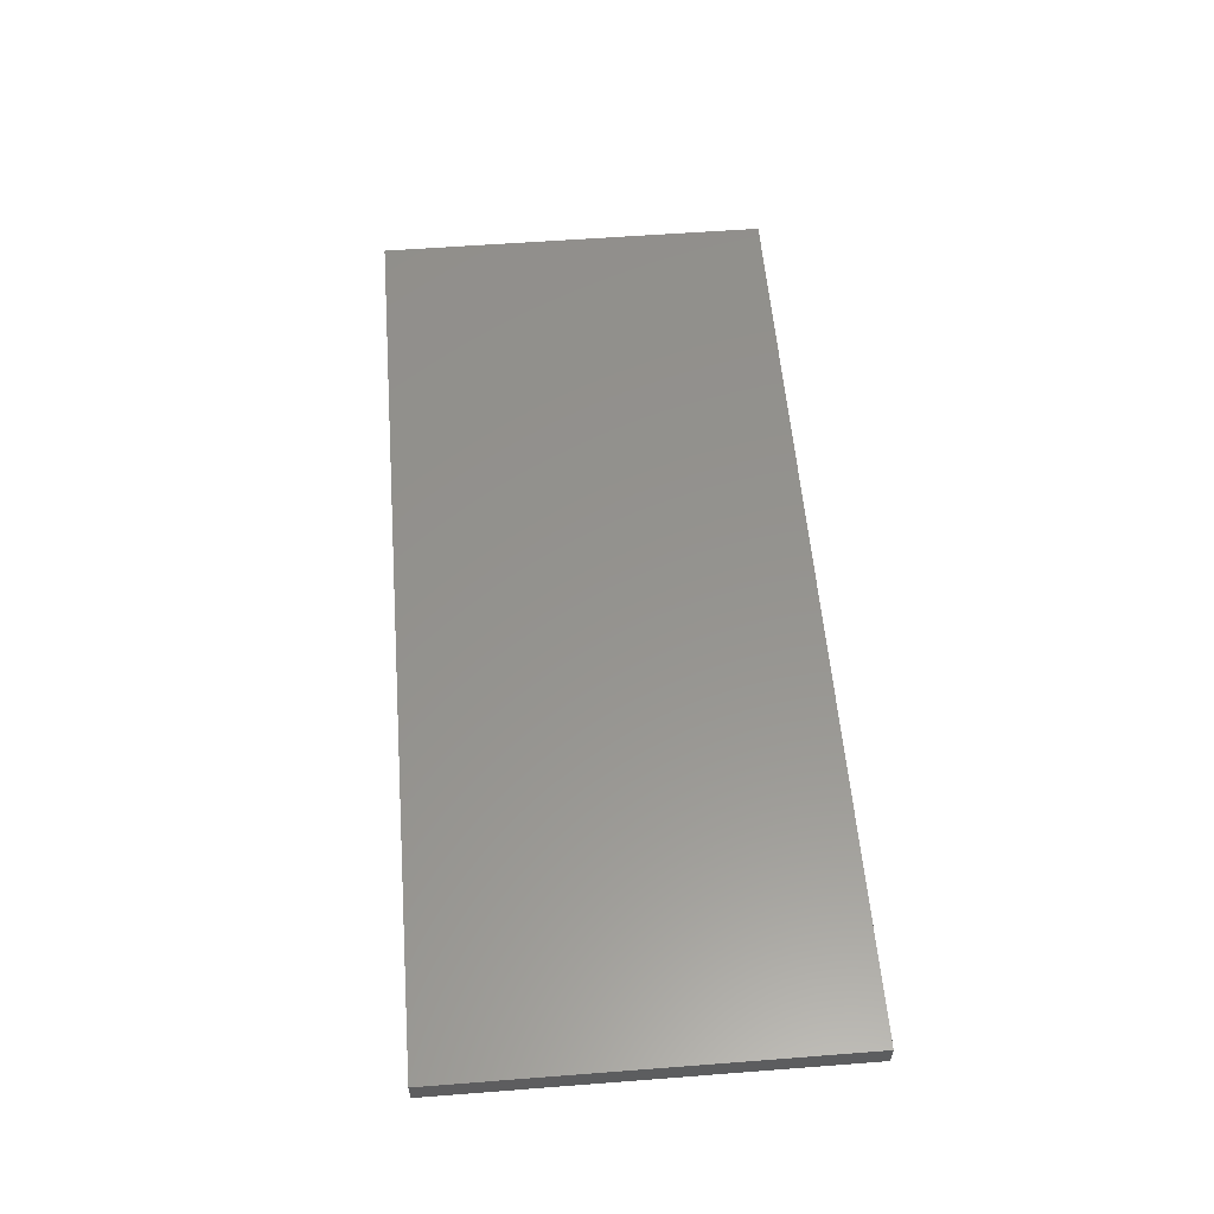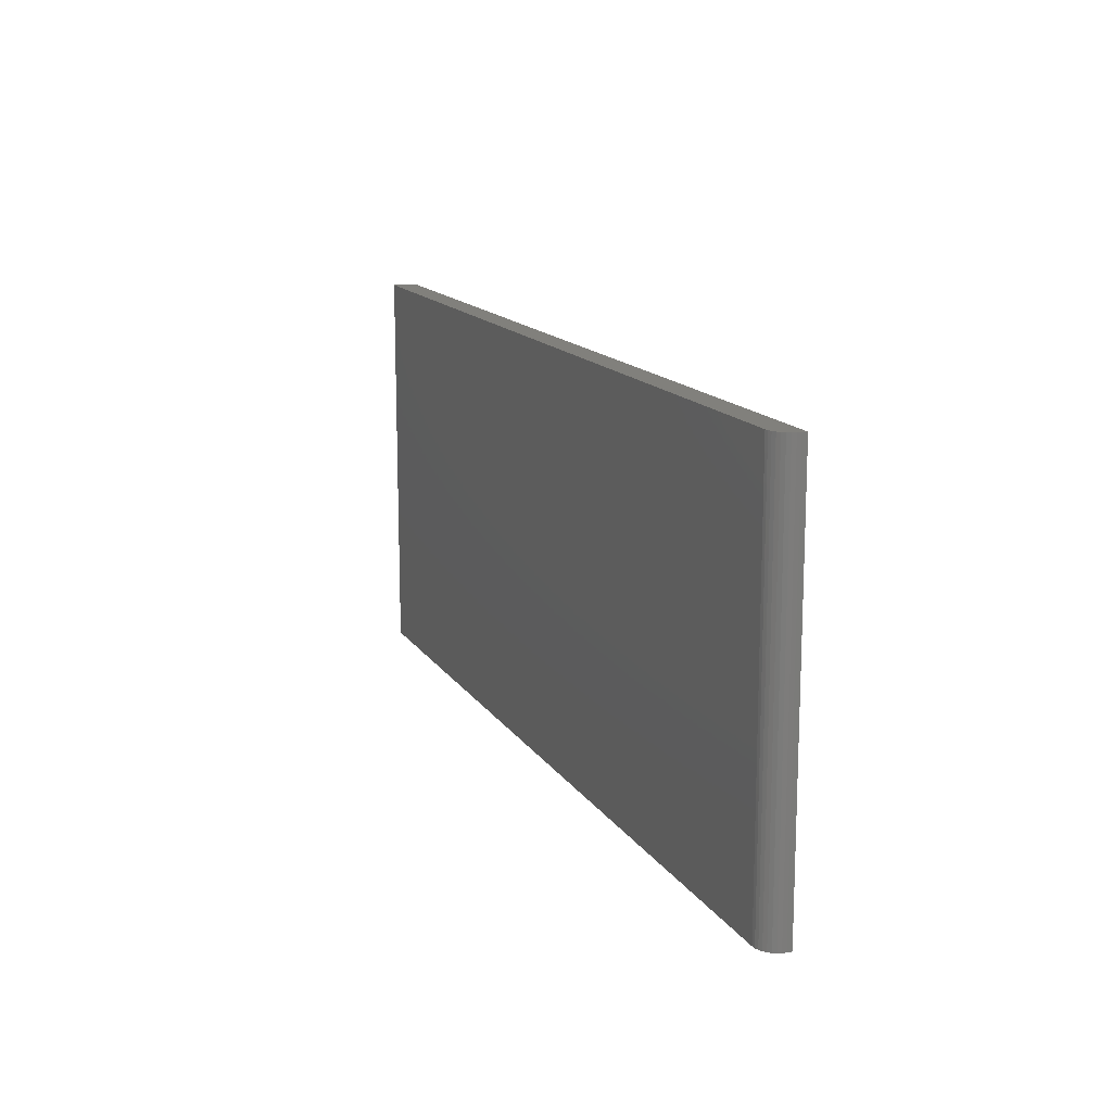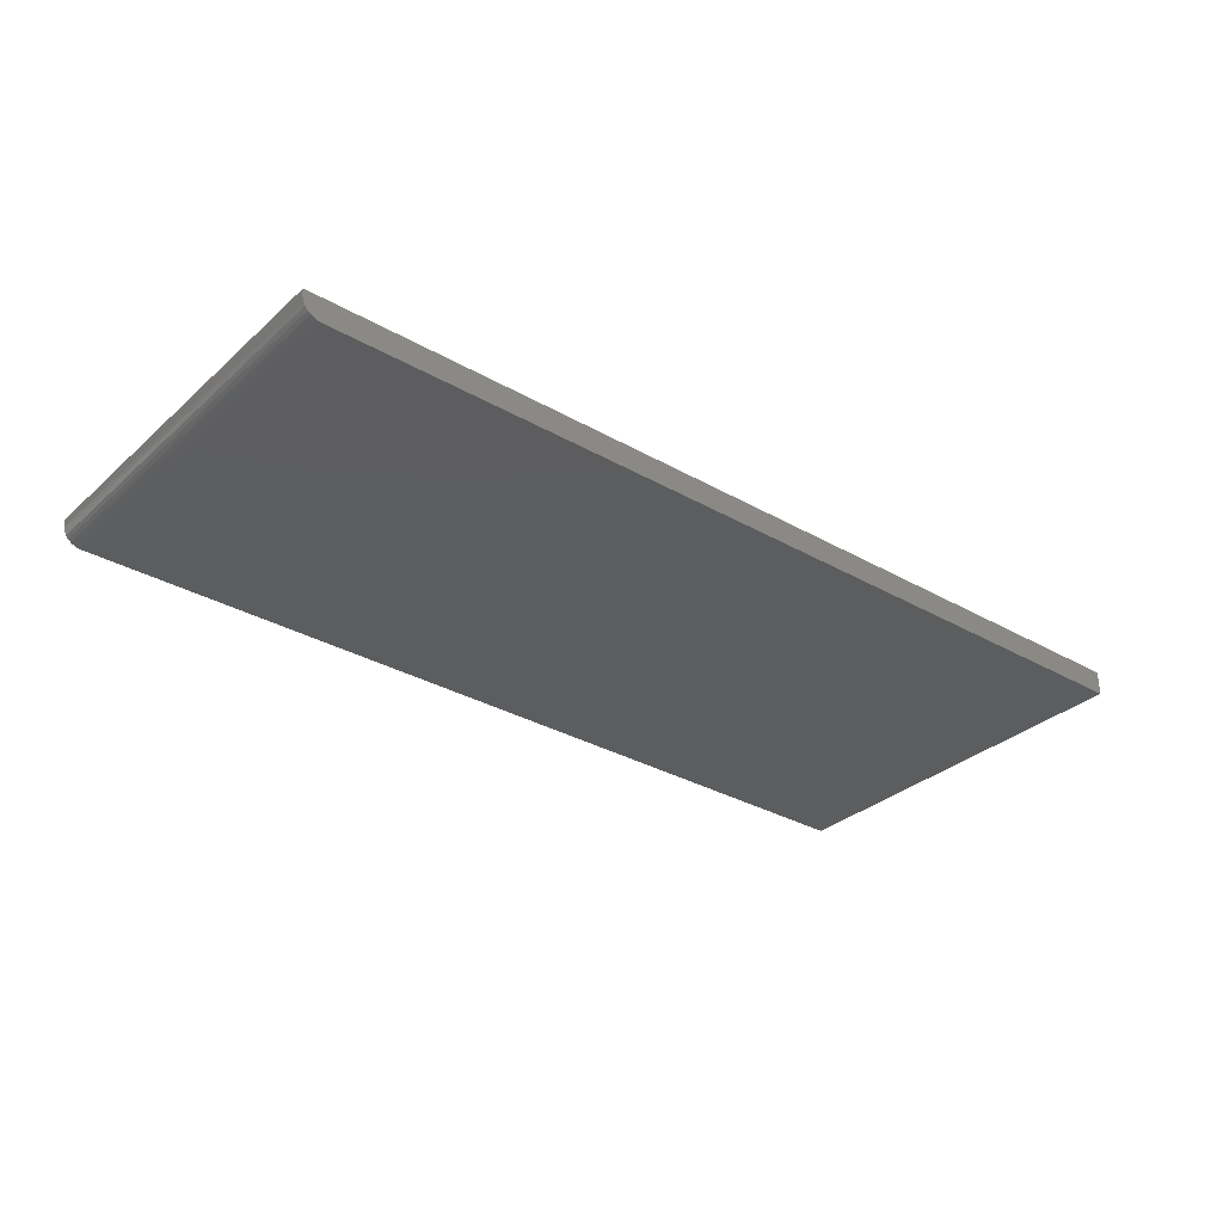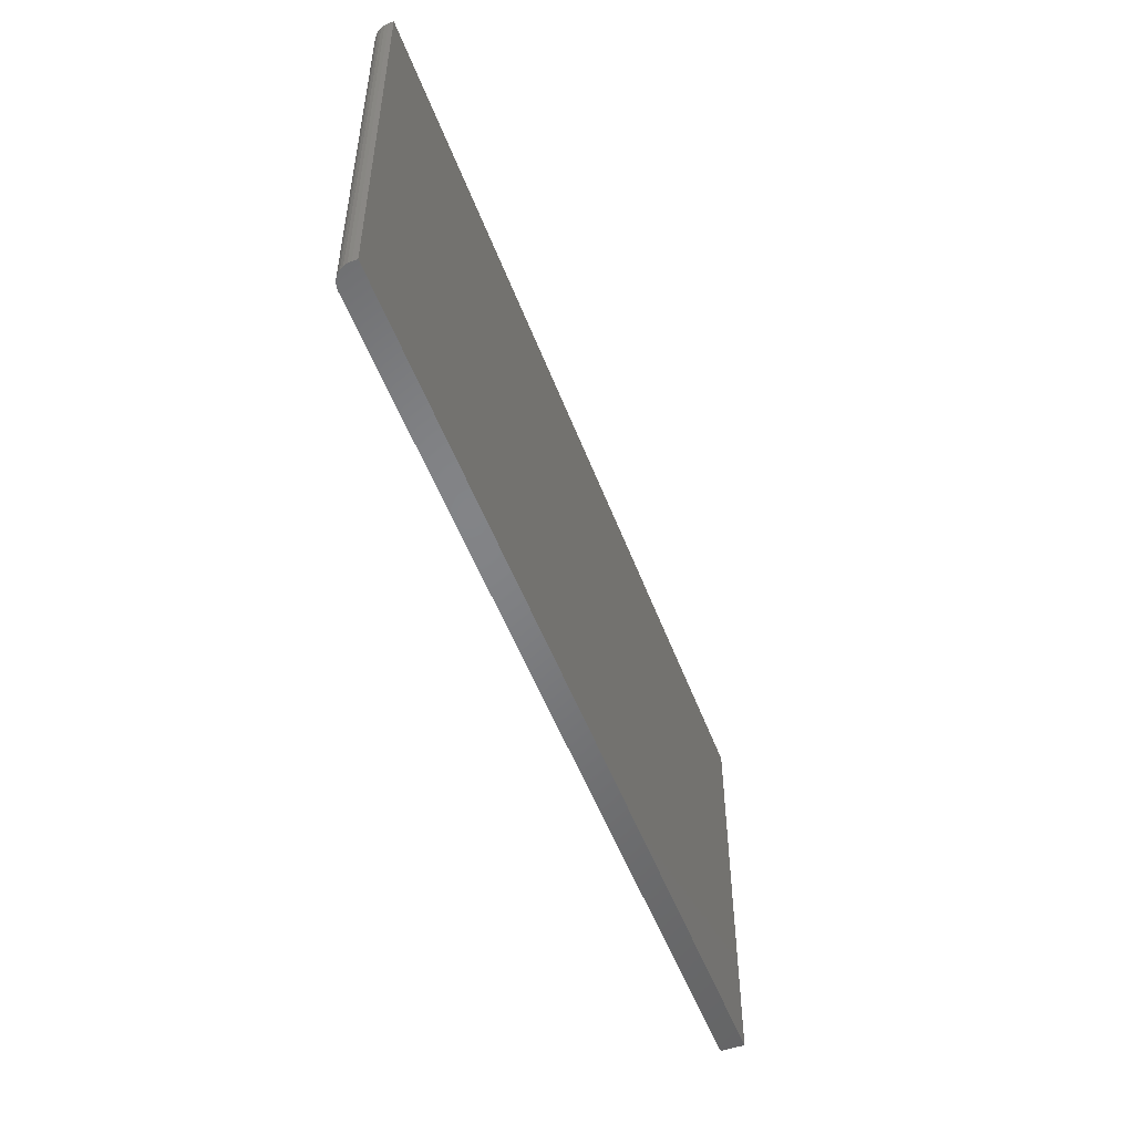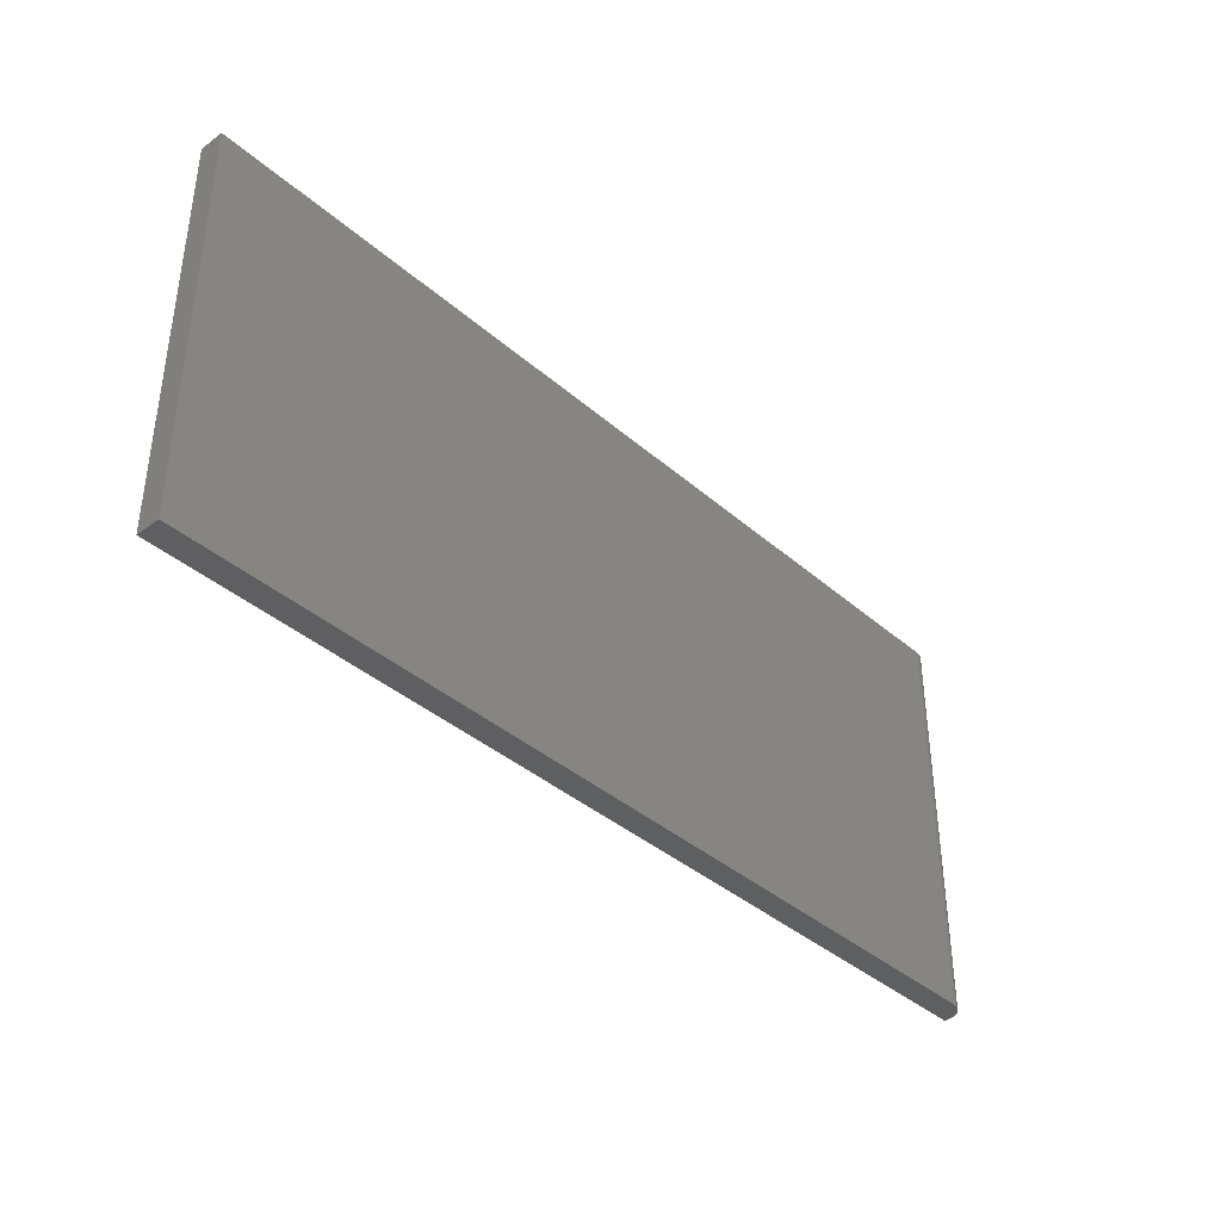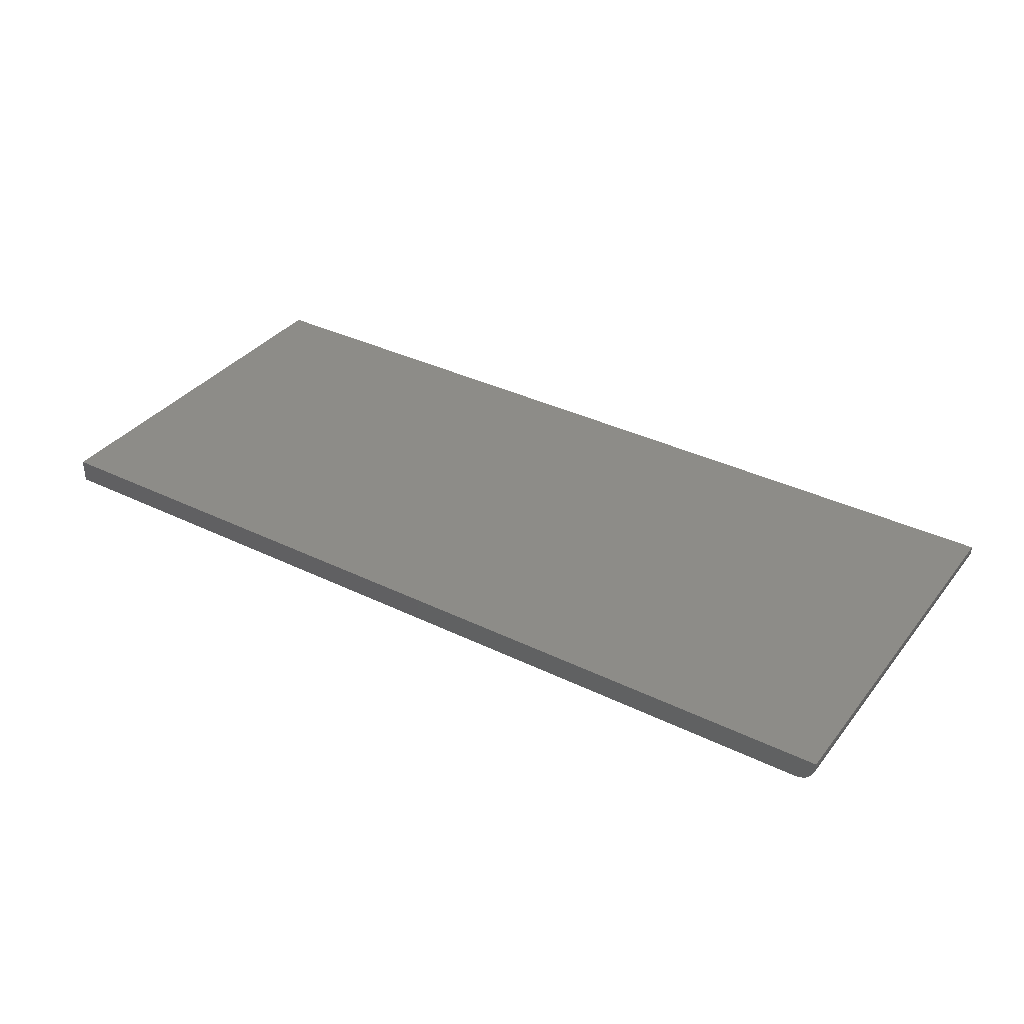
<metadata>
{"format":"stl","ext":"stl","renderer":"f3d","projection":"perspective","resolution":1024,"background":"white","views":[{"elev":56.6,"azim":85.4,"up":"+Z"},{"elev":14.3,"azim":-111.2,"up":"+Y"},{"elev":-31.9,"azim":-38.9,"up":"+Z"},{"elev":-51.5,"azim":-69.8,"up":"+Y"},{"elev":-38.6,"azim":132.6,"up":"+Y"},{"elev":35.5,"azim":-147.2,"up":"+Z"}]}
</metadata>
<code>
# stl→obj: 24 verts, 44 faces
v -0.7109 -0.2812 0
v -0.7109 0.3627 0
v 0.75 -0.2812 0
v 0.75 0.3627 0
v -0.7422 0.3627 0.03906
v -0.7422 0.3627 0.03125
v -0.7422 -0.2812 0.03906
v -0.7422 -0.2812 0.03125
v -0.7369 0.3627 0.01389
v -0.7416 0.3627 0.02515
v -0.7398 0.3627 0.01929
v 0.75 0.3627 0.03906
v -0.717 0.3627 0.0006005
v -0.7229 0.3627 0.002379
v -0.7283 0.3627 0.005267
v -0.733 0.3627 0.009153
v -0.7398 -0.2812 0.01929
v -0.7416 -0.2812 0.02515
v -0.7283 -0.2812 0.005267
v -0.7229 -0.2812 0.002379
v -0.7369 -0.2812 0.01389
v -0.733 -0.2812 0.009153
v -0.717 -0.2812 0.0006005
v 0.75 -0.2812 0.03906
f 1 2 3
f 3 2 4
f 5 6 7
f 7 6 8
f 6 9 10
f 9 11 10
f 5 12 4
f 5 4 2
f 5 2 13
f 5 13 14
f 5 14 15
f 5 15 16
f 5 16 9
f 5 9 6
f 8 17 7
f 8 18 17
f 19 20 21
f 21 22 19
f 7 23 1
f 7 1 3
f 7 3 24
f 23 7 17
f 23 17 21
f 23 21 20
f 2 1 13
f 13 1 23
f 13 23 14
f 14 23 20
f 14 20 15
f 15 20 19
f 15 19 16
f 16 19 22
f 16 22 9
f 9 22 21
f 9 21 11
f 11 21 17
f 11 17 10
f 10 17 18
f 10 18 6
f 6 18 8
f 7 24 5
f 5 24 12
f 24 3 12
f 12 3 4

</code>
